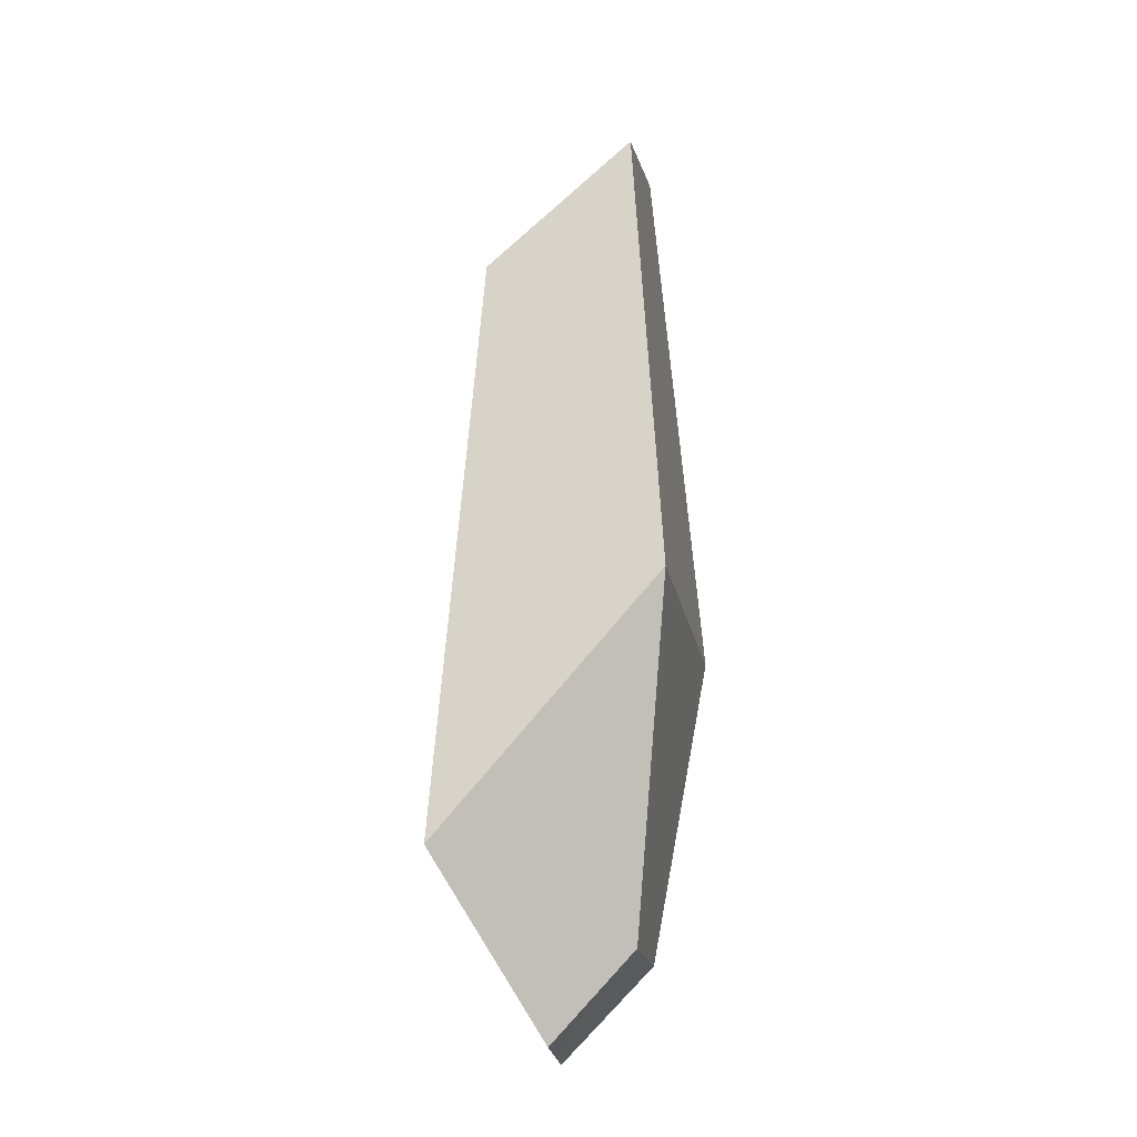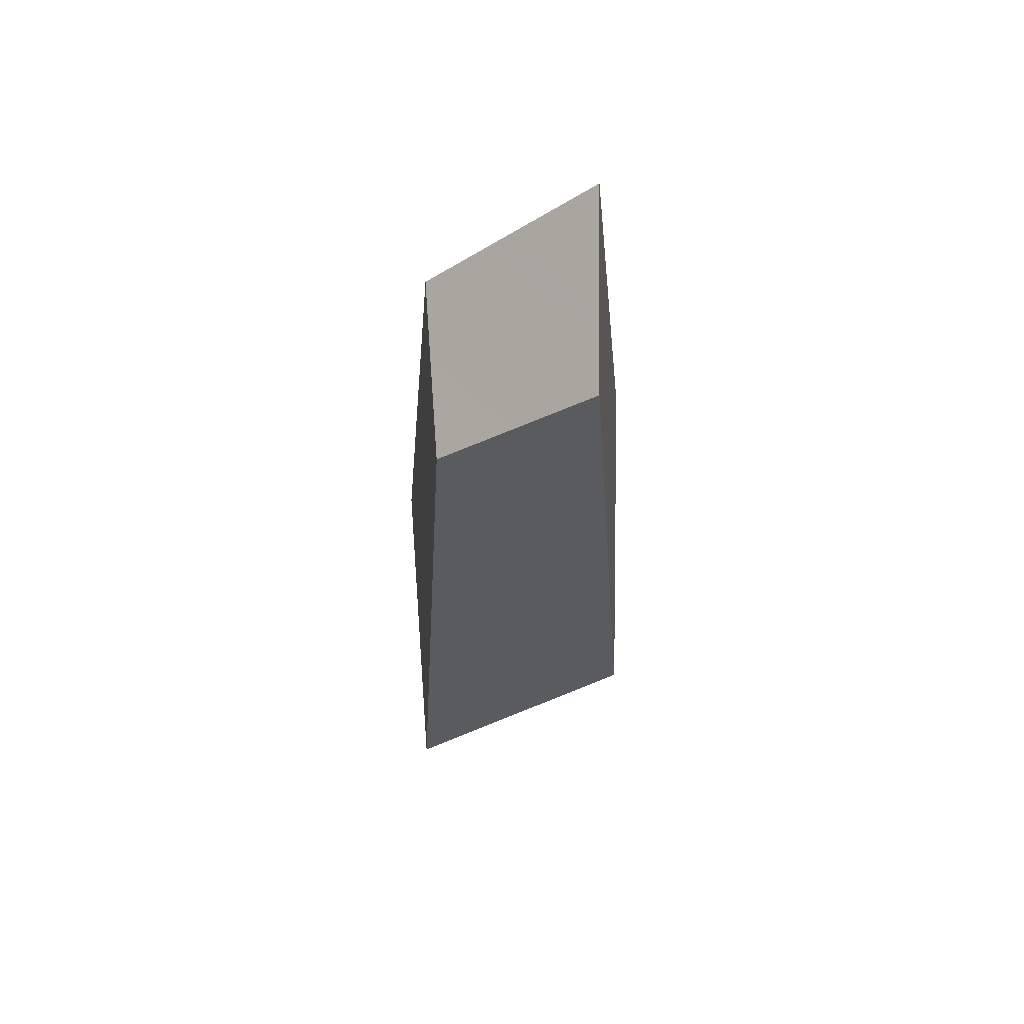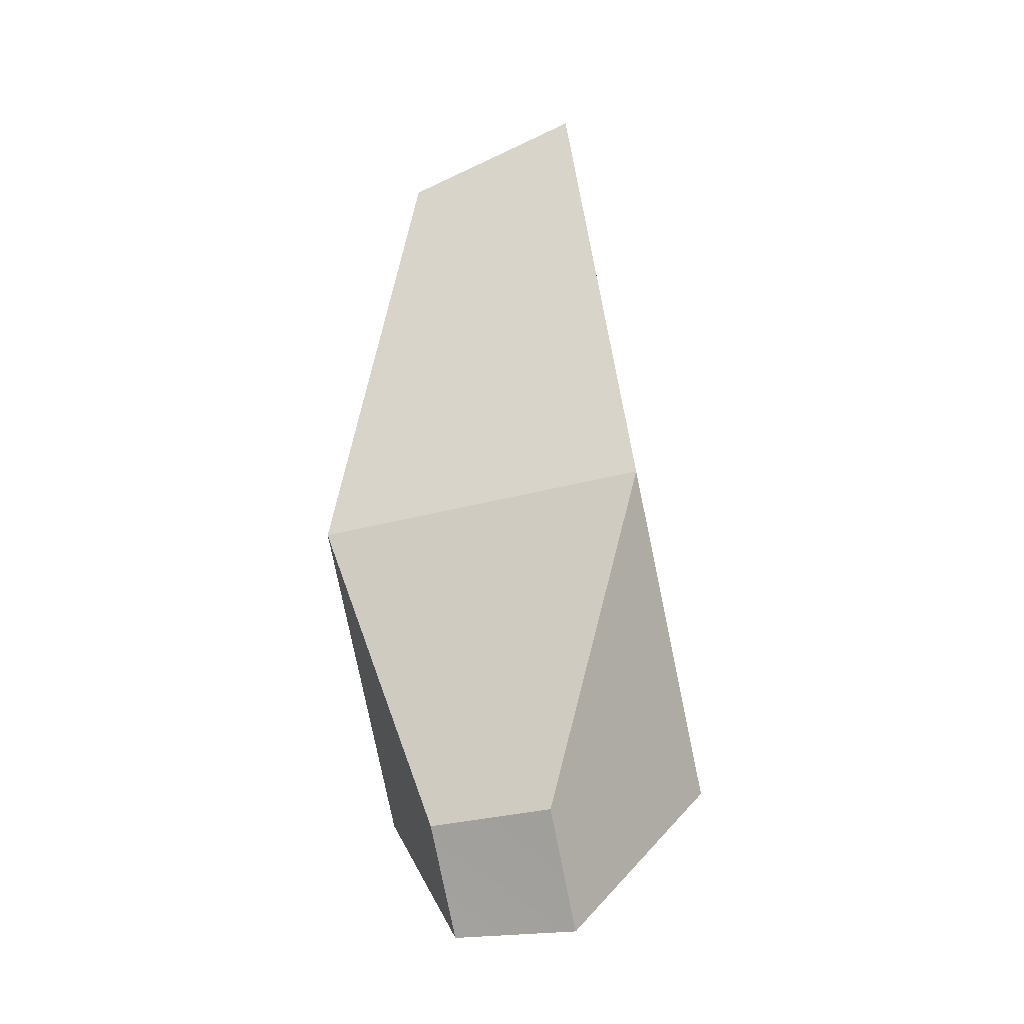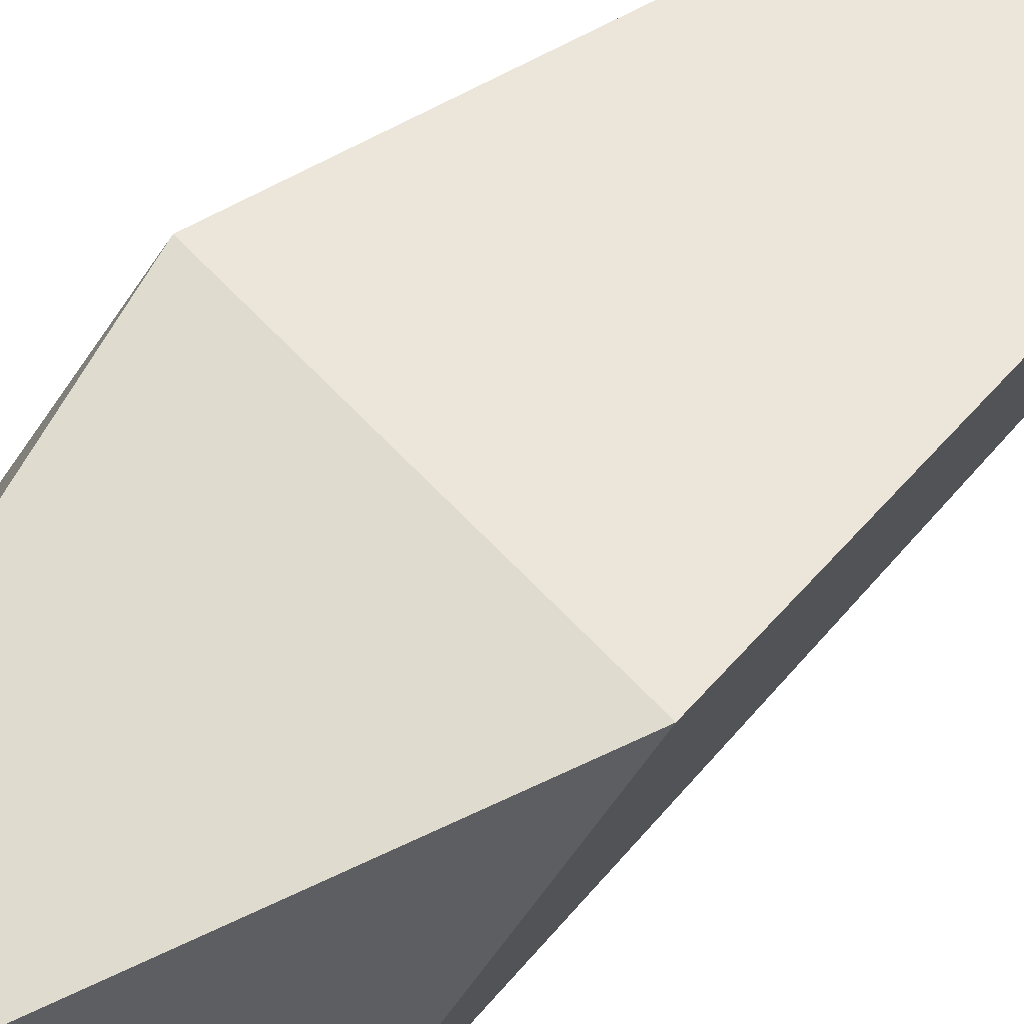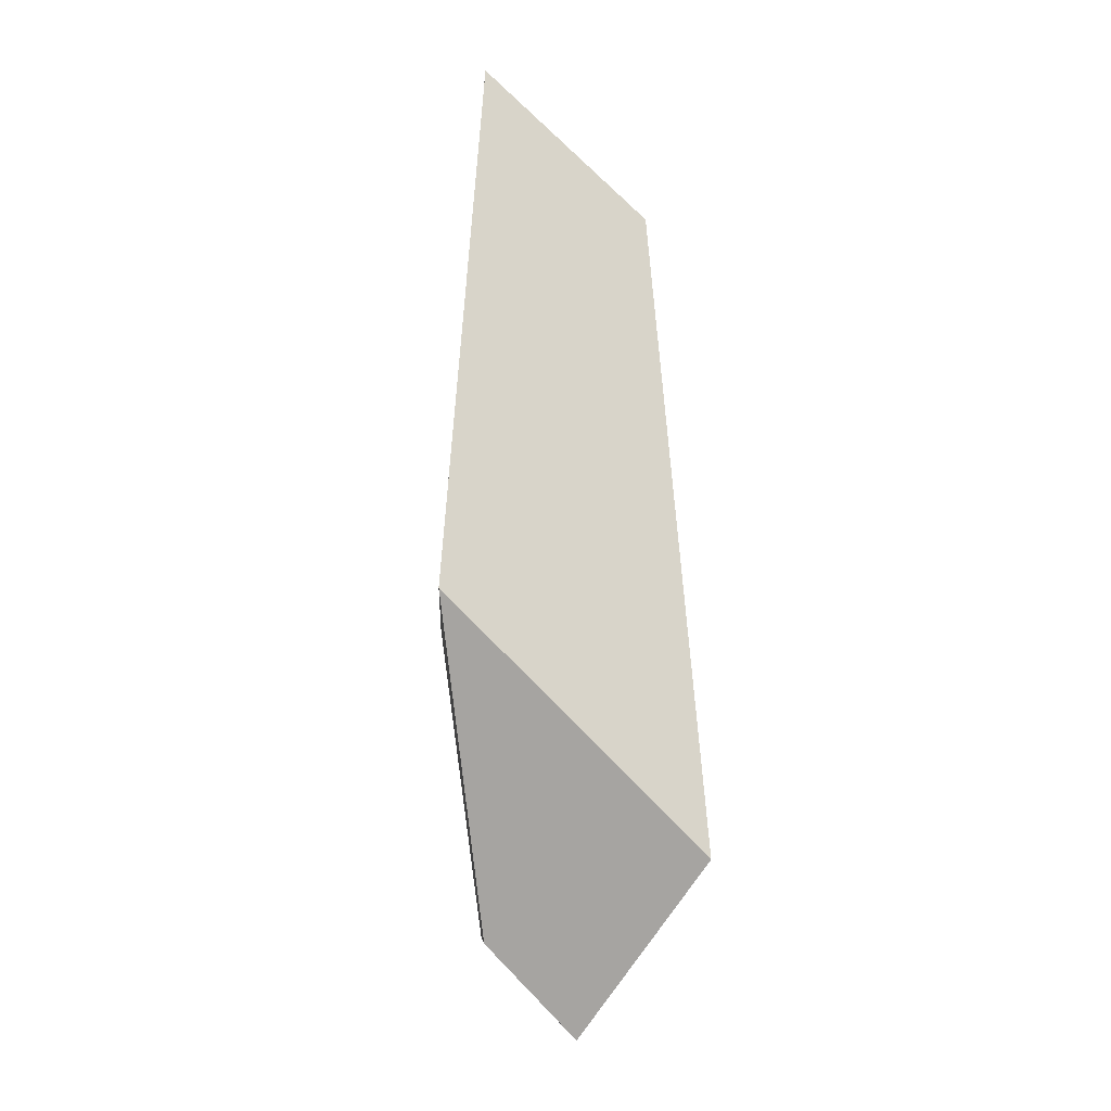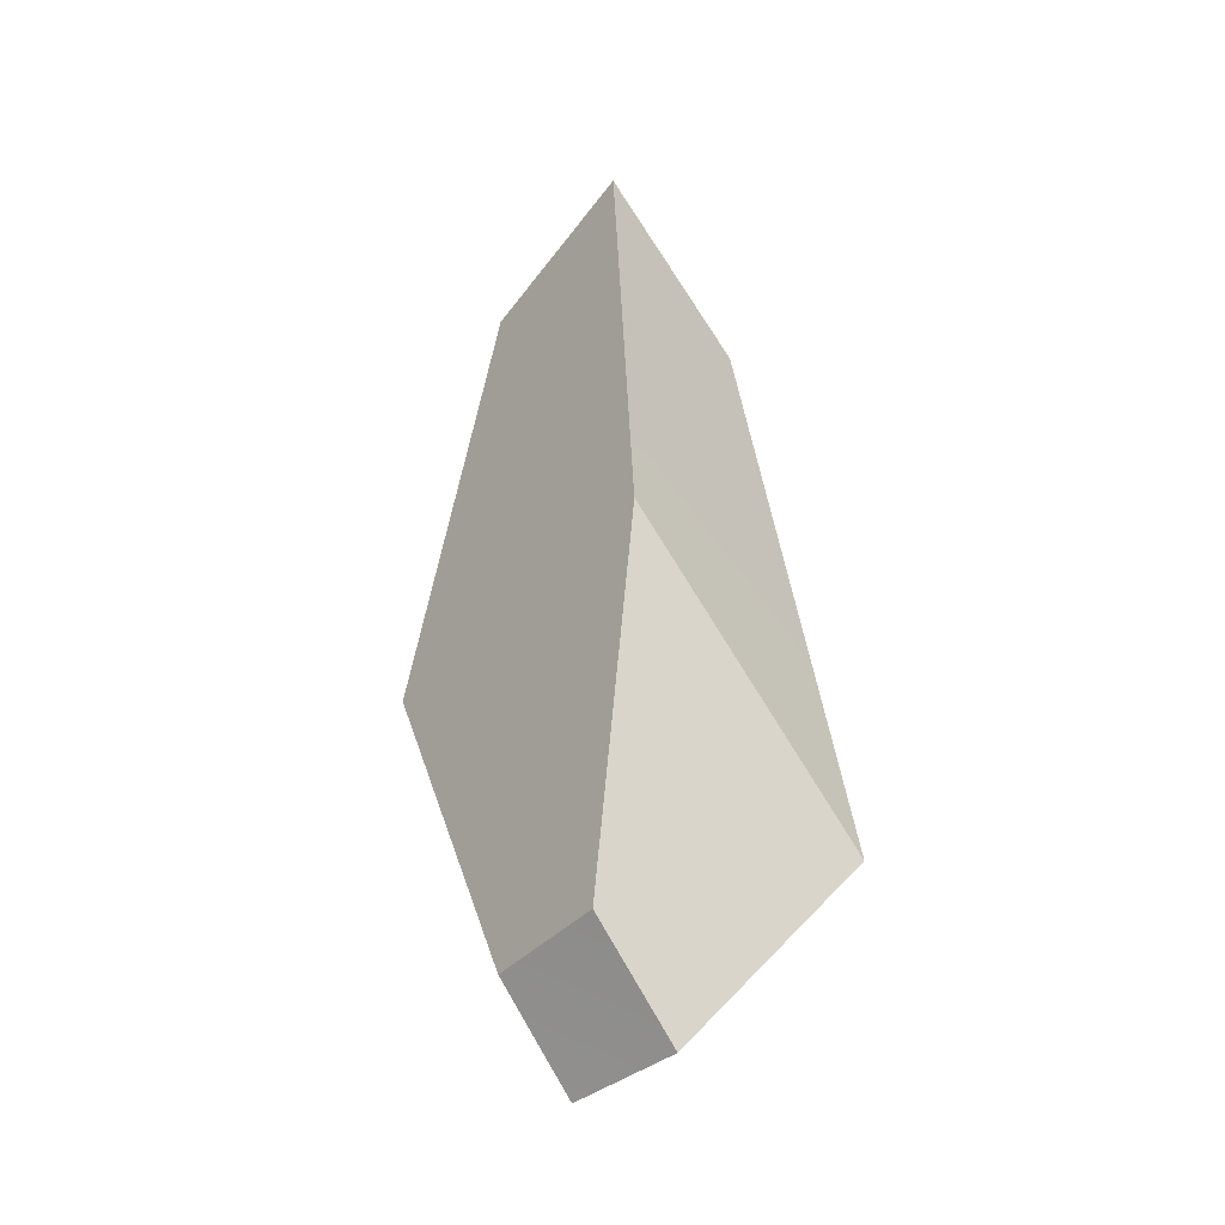
<metadata>
{"format":"obj","ext":"obj","renderer":"f3d","projection":"perspective","resolution":1024,"background":"white","views":[{"elev":-18.8,"azim":-83.4,"up":"+Y"},{"elev":64.0,"azim":-91.3,"up":"+Y"},{"elev":-30.9,"azim":17.6,"up":"+Y"},{"elev":63.3,"azim":48.9,"up":"+Z"},{"elev":-7.9,"azim":84.0,"up":"+Y"},{"elev":-40.5,"azim":48.7,"up":"+Y"}]}
</metadata>
<code>
v  -0.3836 6.041 0.4372
v  -0.3903 5.497 -0.0707
v  0.379 5.468 -0.0876
v  0.3927 6.045 0.4729
v  -0.5934 11.12 0.4667
v  0.5809 11.46 0.5043
v  0.5558 10.53 -0.5118
v  -0.5454 10.31 -0.4571
v  -1.078 8.089 0.6785
v  1.078 8.115 0.7943
v  1.059 6.553 -0.7943
v  -1.061 6.53 -0.6765
g Box006
f 1 2 3
f 3 4 1
f 5 6 7
f 7 8 5
f 9 10 6
f 6 5 9
f 10 11 7
f 7 6 10
f 11 12 8
f 8 7 11
f 12 9 5
f 5 8 12
f 9 12 2
f 2 1 9
f 12 11 3
f 3 2 12
f 11 10 4
f 4 3 11
f 10 9 1
f 1 4 10

</code>
